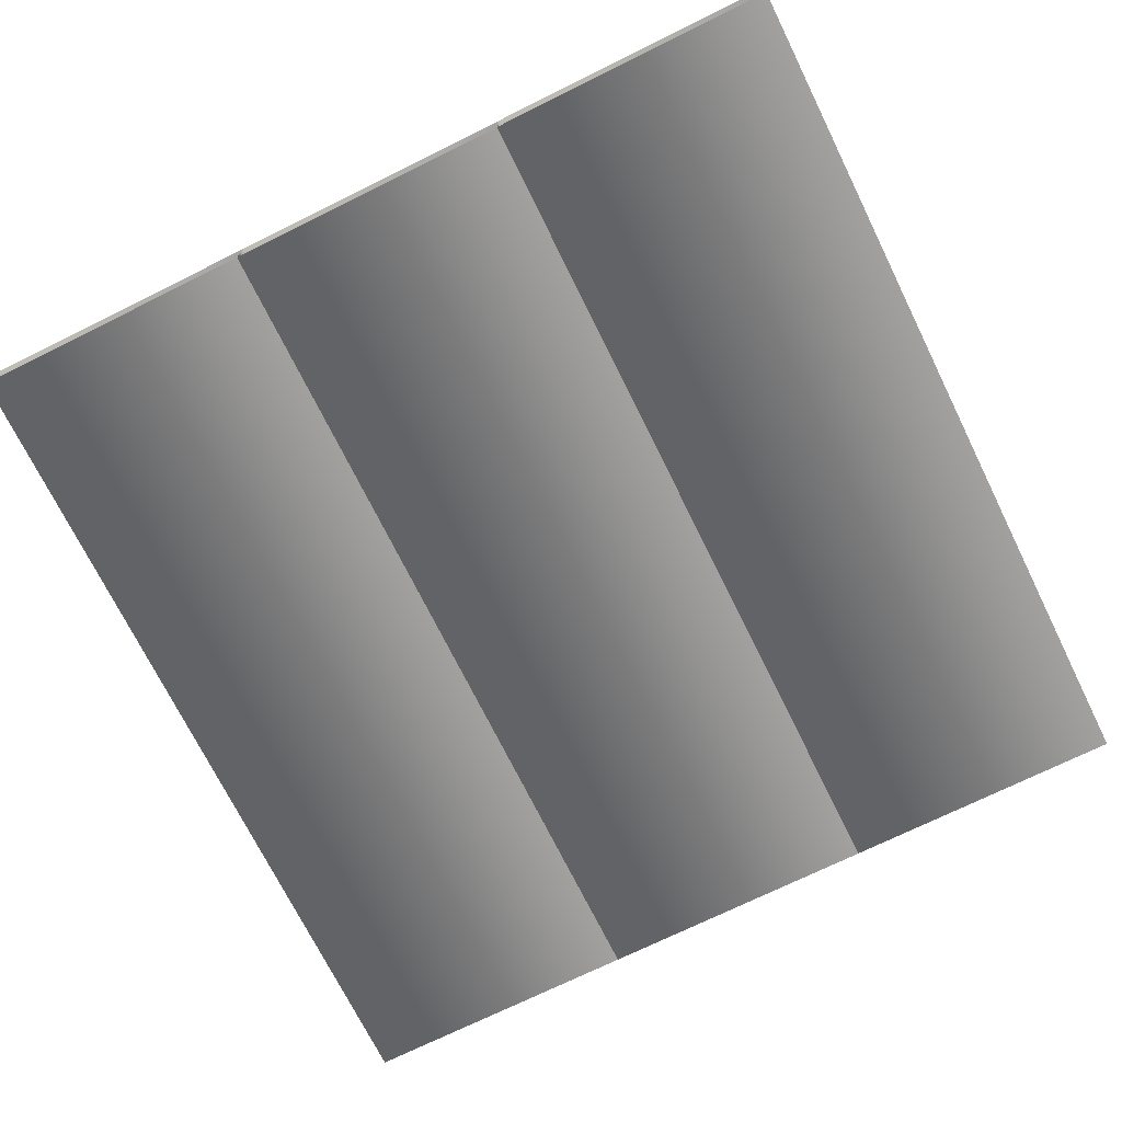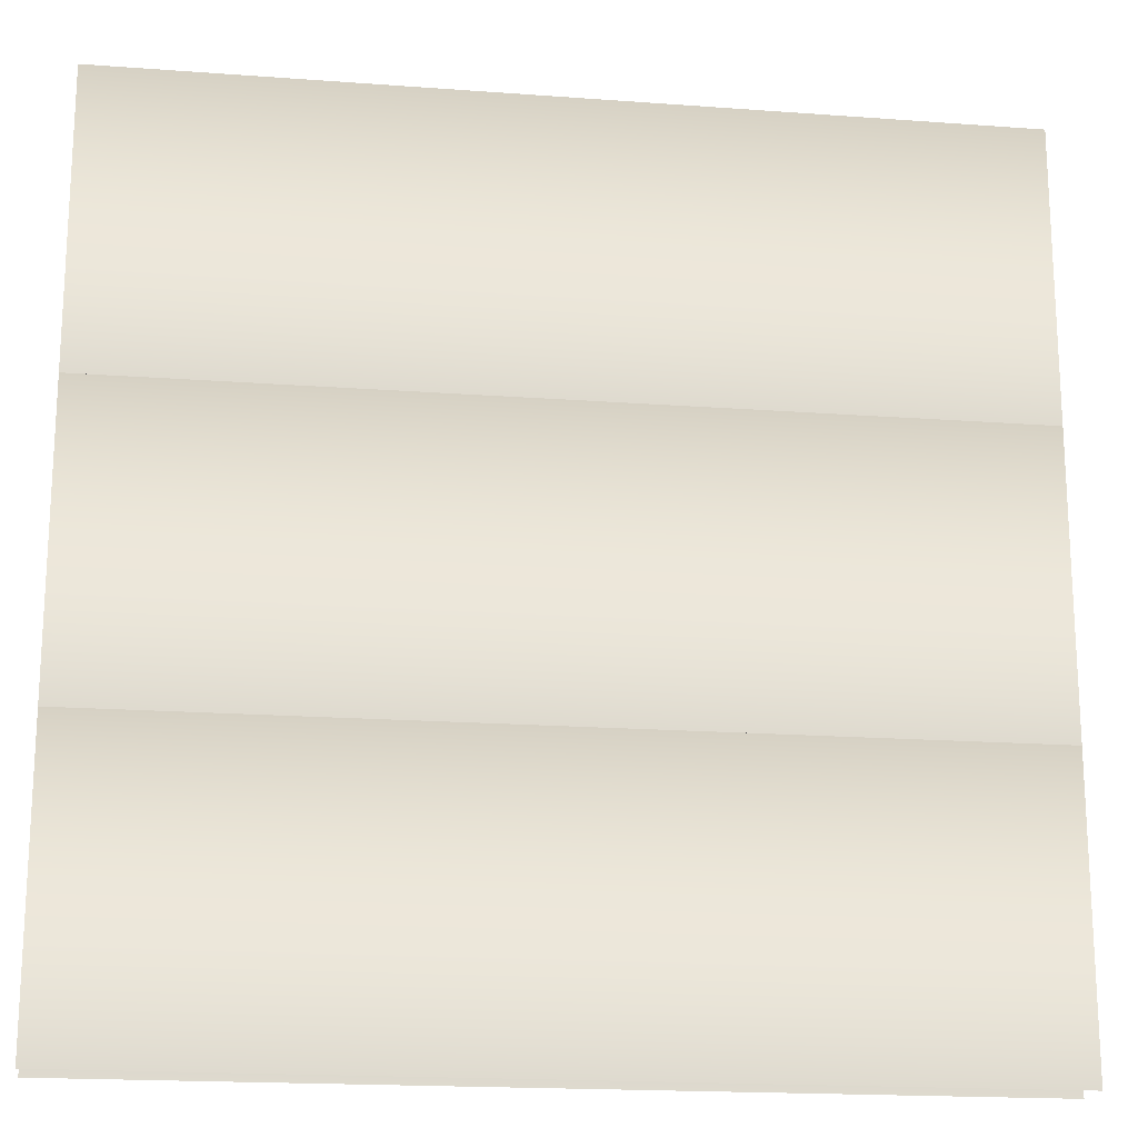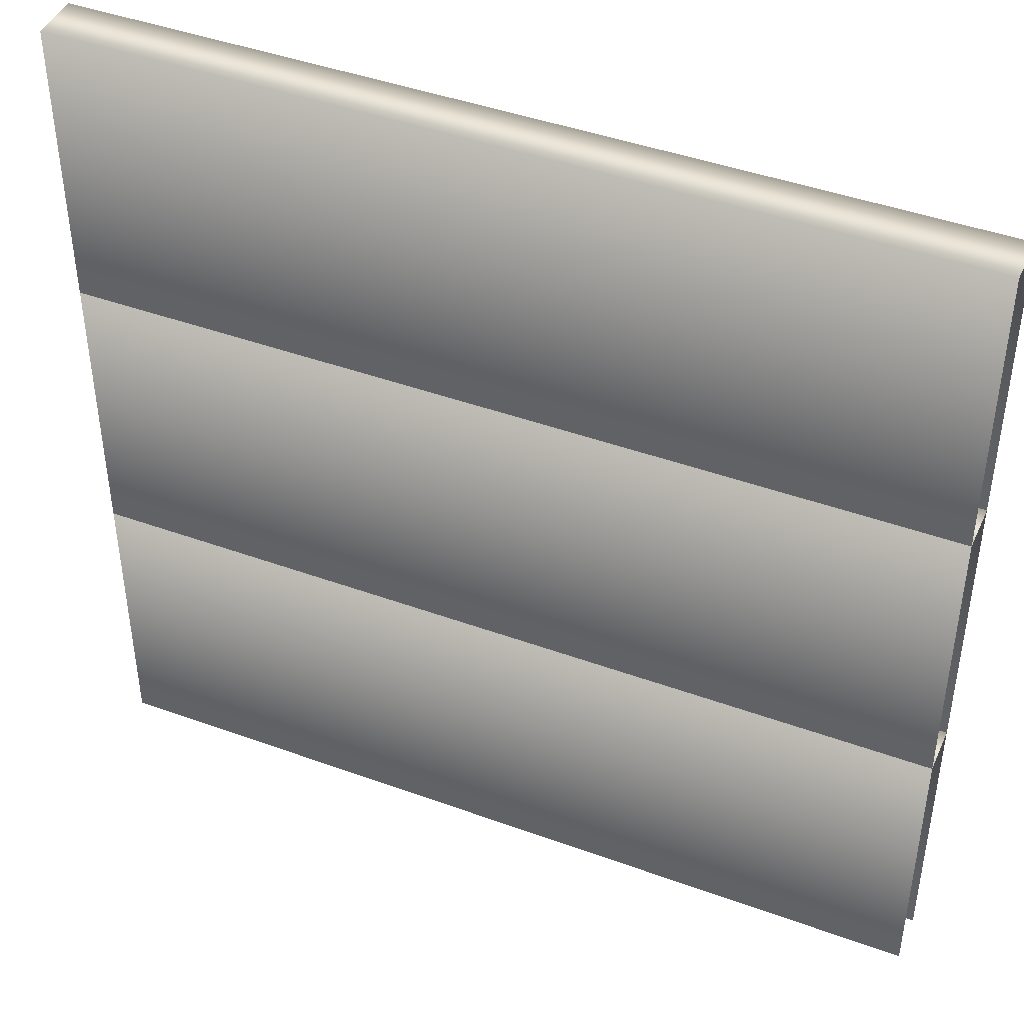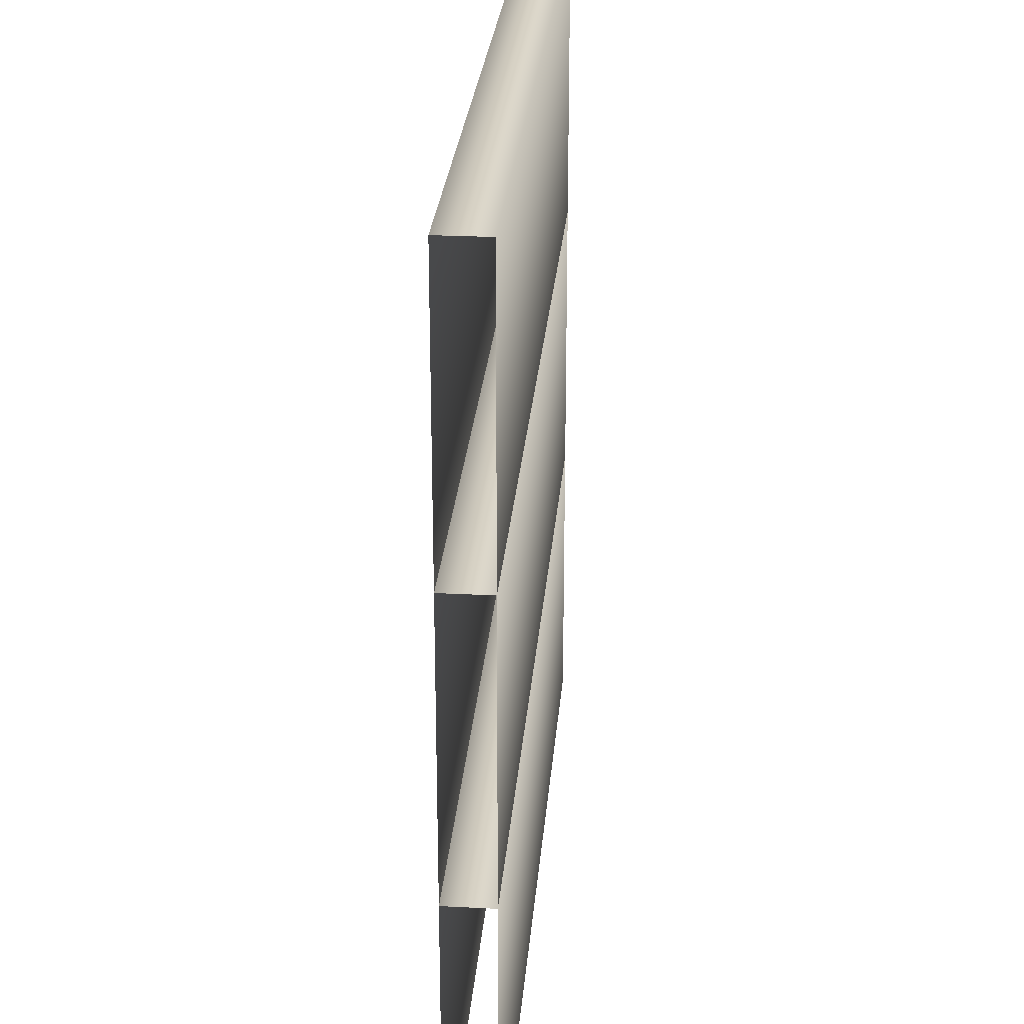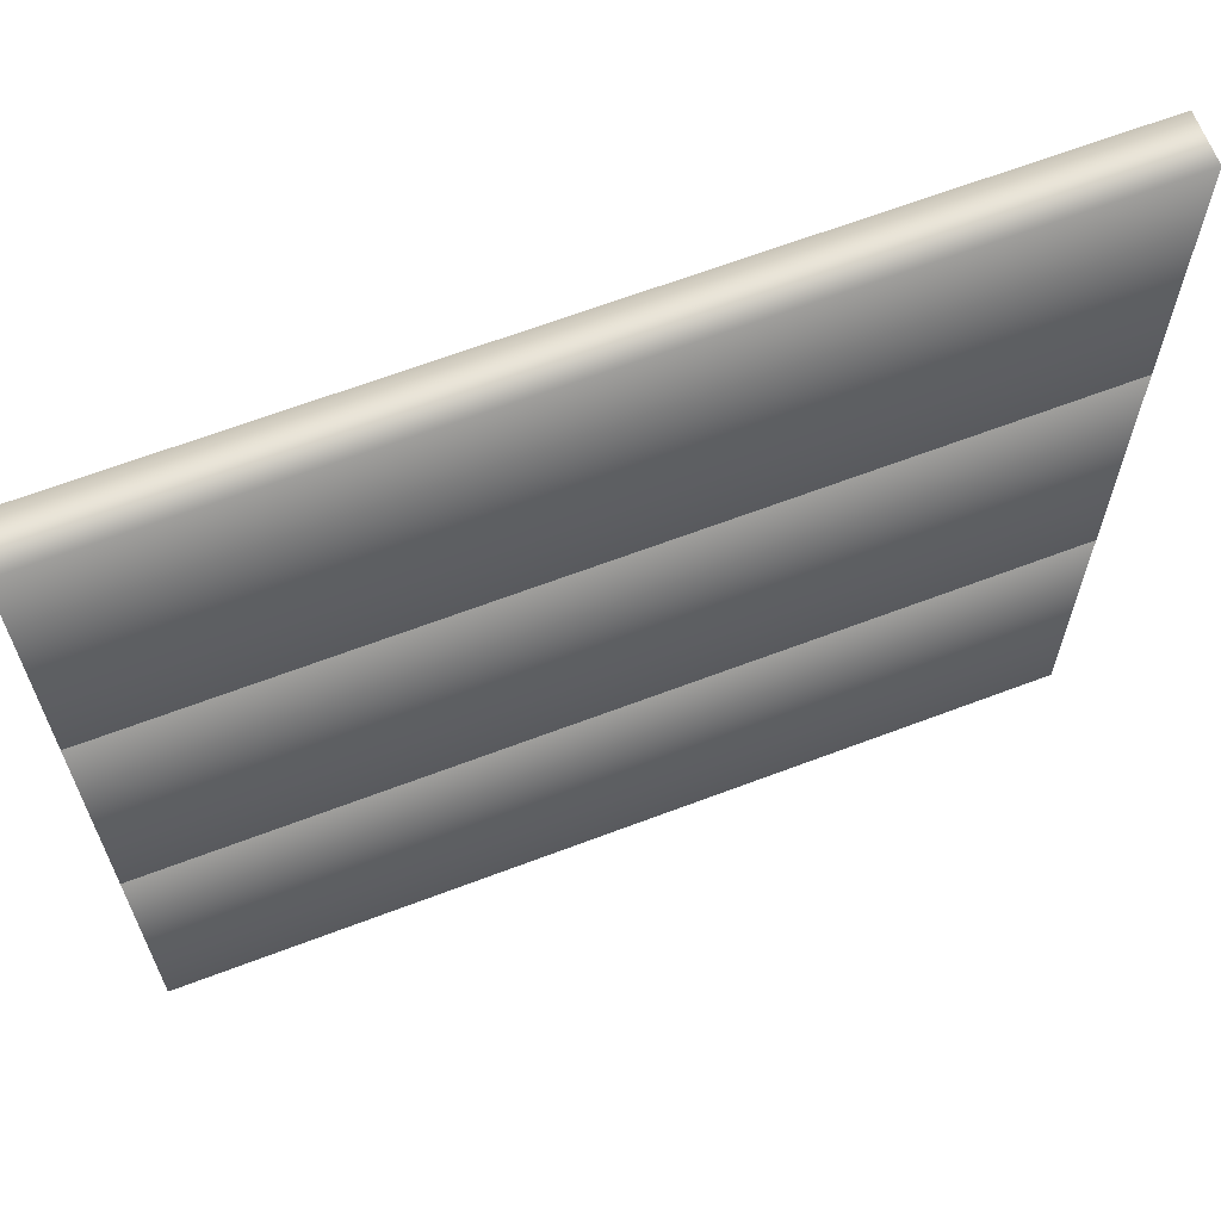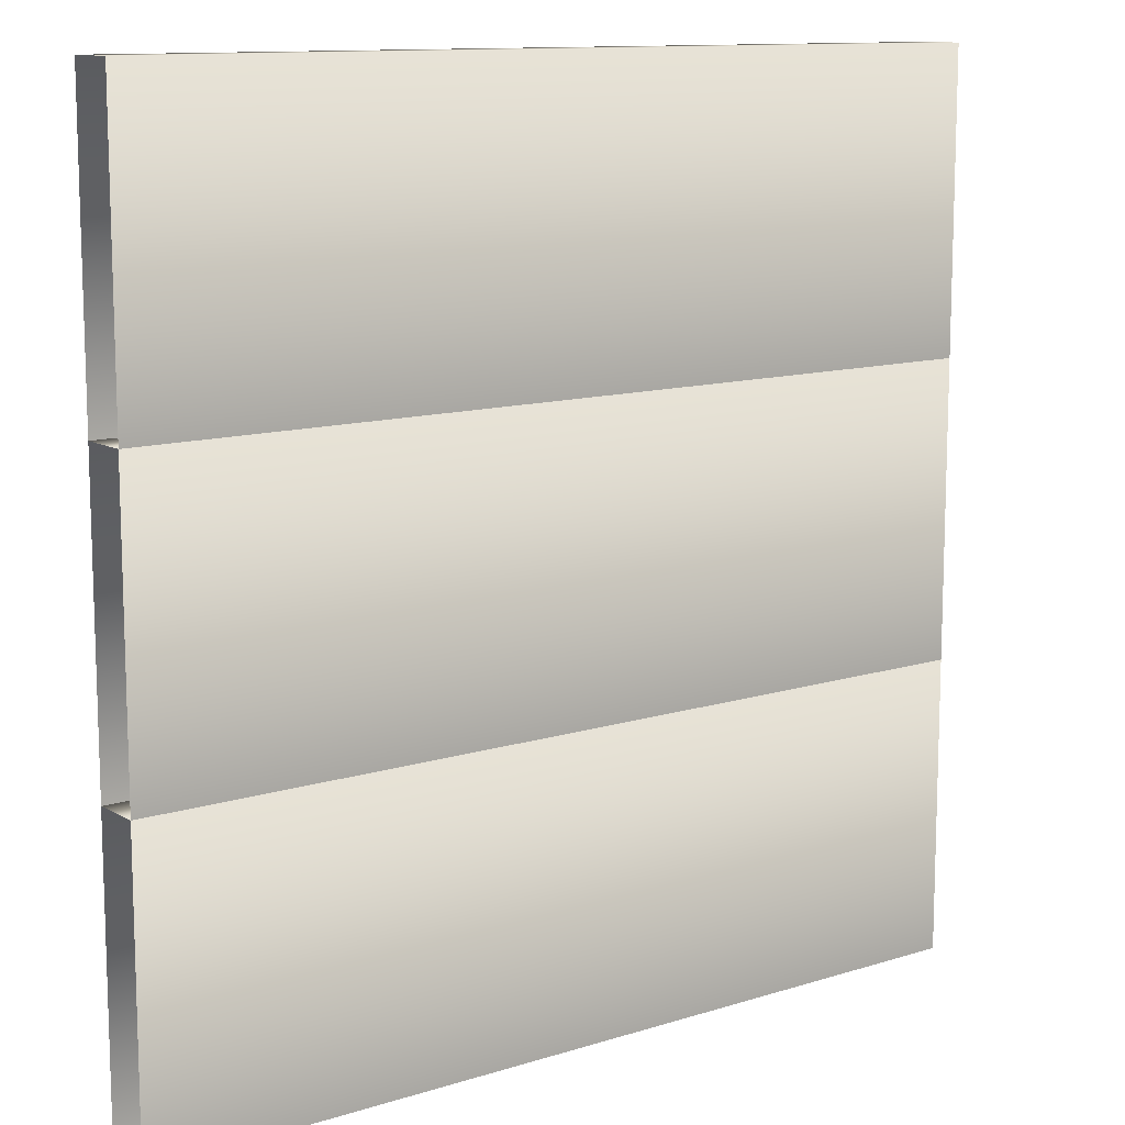
<metadata>
{"format":"obj","ext":"obj","renderer":"f3d","projection":"perspective","resolution":1024,"background":"white","views":[{"elev":-72.0,"azim":116.3,"up":"+Y"},{"elev":-18.5,"azim":171.9,"up":"+Z"},{"elev":43.8,"azim":-156.8,"up":"+Z"},{"elev":26.4,"azim":-85.3,"up":"+Z"},{"elev":65.4,"azim":-20.9,"up":"+Z"},{"elev":11.7,"azim":143.0,"up":"+Z"}]}
</metadata>
<code>
v  2.136 3.443 -0.2166
v  2.136 3.443 -1.717
v  3.636 3.443 -1.717
v  3.636 3.443 -0.2166
v  2.136 3.693 -0.2166
v  3.636 3.693 -0.2166
v  3.636 3.693 -1.717
v  2.136 3.693 -1.717
o MS_Suelo039
g MS_Suelo039
f 1 2 3 4
f 5 1 4 6
f 6 7 8 5
v  0.6362 3.443 -0.2166
v  0.6362 3.443 -1.717
v  2.136 3.443 -1.717
v  2.136 3.443 -0.2166
v  0.6362 3.693 -0.2166
v  2.136 3.693 -0.2166
v  2.136 3.693 -1.717
v  0.6362 3.693 -1.717
o MS_Suelo040
g MS_Suelo040
f 9 10 11 12
f 13 9 12 14
f 14 15 16 13
v  -0.8638 3.443 -0.2166
v  -0.8638 3.443 -1.717
v  0.6362 3.443 -1.717
v  0.6362 3.443 -0.2166
v  -0.8638 3.693 -0.2166
v  0.6362 3.693 -0.2166
v  0.6362 3.693 -1.717
v  -0.8638 3.693 -1.717
o MS_Suelo041
g MS_Suelo041
f 17 18 19 20
f 21 17 20 22
f 22 23 24 21
v  2.136 3.443 1.283
v  2.136 3.443 -0.2166
v  3.636 3.443 -0.2166
v  3.636 3.443 1.283
v  2.136 3.693 1.283
v  3.636 3.693 1.283
v  3.636 3.693 -0.2166
v  2.136 3.693 -0.2166
o MS_Suelo042
g MS_Suelo042
f 25 26 27 28
f 29 25 28 30
f 30 31 32 29
v  0.6362 3.443 1.283
v  0.6362 3.443 -0.2166
v  2.136 3.443 -0.2166
v  2.136 3.443 1.283
v  0.6362 3.693 1.283
v  2.136 3.693 1.283
v  2.136 3.693 -0.2166
v  0.6362 3.693 -0.2166
o MS_Suelo043
g MS_Suelo043
f 33 34 35 36
f 37 33 36 38
f 38 39 40 37
v  -0.8638 3.443 1.283
v  -0.8638 3.443 -0.2166
v  0.6362 3.443 -0.2166
v  0.6362 3.443 1.283
v  -0.8638 3.693 1.283
v  0.6362 3.693 1.283
v  0.6362 3.693 -0.2166
v  -0.8638 3.693 -0.2166
o MS_Suelo044
g MS_Suelo044
f 41 42 43 44
f 45 41 44 46
f 46 47 48 45
v  2.136 3.443 2.783
v  2.136 3.443 1.283
v  3.636 3.443 1.283
v  3.636 3.443 2.783
v  2.136 3.693 2.783
v  3.636 3.693 2.783
v  3.636 3.693 1.283
v  2.136 3.693 1.283
o MS_Suelo045
g MS_Suelo045
f 49 50 51 52
f 53 49 52 54
f 54 55 56 53
v  0.6362 3.443 2.783
v  0.6362 3.443 1.283
v  2.136 3.443 1.283
v  2.136 3.443 2.783
v  0.6362 3.693 2.783
v  2.136 3.693 2.783
v  2.136 3.693 1.283
v  0.6362 3.693 1.283
o MS_Suelo046
g MS_Suelo046
f 57 58 59 60
f 61 57 60 62
f 62 63 64 61
v  -0.8638 3.443 2.783
v  -0.8638 3.443 1.283
v  0.6362 3.443 1.283
v  0.6362 3.443 2.783
v  -0.8638 3.693 2.783
v  0.6362 3.693 2.783
v  0.6362 3.693 1.283
v  -0.8638 3.693 1.283
o MS_Suelo047
g MS_Suelo047
f 65 66 67 68
f 69 65 68 70
f 70 71 72 69

</code>
